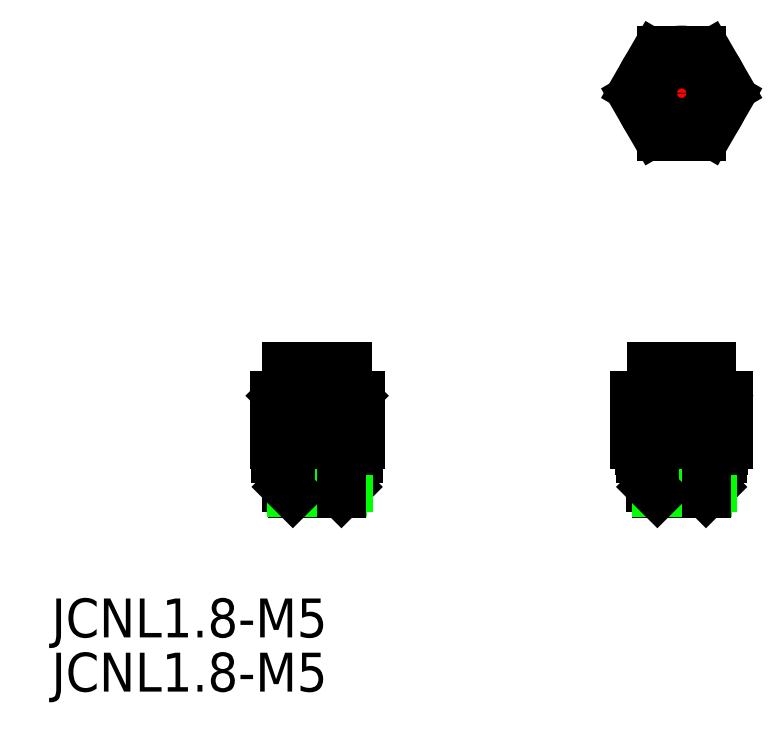
<metadata>
{"format":"dxf","ext":"dxf","renderer":"ezdxf+matplotlib","layout":"modelspace","background":"white","min_lineweight":24,"dpi":150}
</metadata>
<code>
0
SECTION
2
ENTITIES
0
TEXT
8
0
10
90.44
20
147.4
30
0
40
3.2
1
JCNL1.8-M5
0
TEXT
8
0
10
90.44
20
143
30
0
40
3.2
1
JCNL1.8-M5
0
LINE
8
0
10
114.5
20
161.8
30
0
11
114.5
21
162.2
31
0
0
LINE
8
0
10
115.6
20
162.2
30
0
11
115.6
21
162.8
31
0
0
LINE
8
0
10
115.3
20
167.3
30
0
11
114.7
21
167.9
31
0
0
LINE
8
0
10
114.8
20
159.8
30
0
11
114.3
21
159.3
31
0
0
LINE
8
0
10
114.4
20
159.4
30
0
11
114.4
21
161.8
31
0
0
LINE
8
0
10
114.8
20
159.8
30
0
11
114.8
21
161.8
31
0
0
LINE
8
0
10
114.7
20
167.9
30
0
11
114.7
21
168.5
31
0
0
LINE
8
0
10
115.7
20
162.8
30
0
11
115.7
21
163.3
31
0
0
LINE
8
CENTER
10
112.3
20
158.8
30
0
11
112.3
21
170
31
0
0
LINE
8
0
10
113.7
20
168.5
30
0
11
113.7
21
169
31
0
0
LINE
8
0
10
109.8
20
161.8
30
0
11
114.8
21
161.8
31
0
0
LINE
8
0
10
108.9
20
162.2
30
0
11
115.6
21
162.2
31
0
0
LINE
8
0
10
108.8
20
163.3
30
0
11
115.8
21
163.3
31
0
0
LINE
8
0
10
109.8
20
159.8
30
0
11
114.8
21
159.8
31
0
0
LINE
8
0
10
109.9
20
167.9
30
0
11
114.7
21
167.9
31
0
0
LINE
8
0
10
108.8
20
167.3
30
0
11
115.8
21
167.3
31
0
0
LINE
8
0
10
110.3
20
159.3
30
0
11
114.3
21
159.3
31
0
0
LINE
8
0
10
108.9
20
162.8
30
0
11
115.7
21
162.8
31
0
0
LINE
8
0
10
109.9
20
168.5
30
0
11
114.7
21
168.5
31
0
0
LINE
8
0
10
109.8
20
169
30
0
11
114.7
21
169
31
0
0
LINE
8
0
10
109.8
20
169.7
30
0
11
114.7
21
169.7
31
0
0
LINE
8
0
10
110.8
20
168.5
30
0
11
110.8
21
169
31
0
0
LINE
8
0
10
108.9
20
162.8
30
0
11
108.9
21
163.3
31
0
0
LINE
8
0
10
109.9
20
167.9
30
0
11
109.9
21
168.5
31
0
0
LINE
8
0
10
109.8
20
159.8
30
0
11
109.8
21
161.8
31
0
0
LINE
8
0
10
110.2
20
159.4
30
0
11
110.2
21
161.8
31
0
0
LINE
8
0
10
109.8
20
159.8
30
0
11
110.3
21
159.3
31
0
0
LINE
8
0
10
109.3
20
167.3
30
0
11
109.9
21
167.9
31
0
0
LINE
8
0
10
108.9
20
162.2
30
0
11
108.9
21
162.8
31
0
0
LINE
8
0
10
110
20
161.8
30
0
11
110
21
162.2
31
0
0
LINE
8
0
10
109.8
20
169
30
0
11
109.8
21
169.7
31
0
0
LINE
8
0
10
114.7
20
169
30
0
11
114.7
21
169.7
31
0
0
LINE
8
0
10
108.8
20
167.3
30
0
11
108.8
21
163.3
31
0
0
LINE
8
0
10
115.8
20
163.3
30
0
11
115.8
21
167.3
31
0
0
LINE
8
0
10
111.9
20
167.3
30
0
11
111.9
21
163.3
31
0
0
LINE
8
0
10
112.7
20
167.3
30
0
11
112.7
21
163.3
31
0
0
LINE
8
0
10
109.2
20
167.3
30
0
11
109.2
21
163.3
31
0
0
LINE
8
0
10
115.4
20
167.3
30
0
11
115.4
21
163.3
31
0
0
LINE
8
CENTER
10
142.3
20
188.5
30
0
11
142.3
21
196
31
0
0
LINE
8
CENTER
10
138.2
20
192.2
30
0
11
146.4
21
192.2
31
0
0
CIRCLE
8
0
10
142.3
20
192.2
30
0
40
2.45
0
CIRCLE
8
0
10
142.3
20
192.2
30
0
40
3.5
0
LINE
8
0
10
143.9
20
195.7
30
0
11
140.7
21
195.7
31
0
0
LINE
8
0
10
140.1
20
195.4
30
0
11
138.5
21
192.6
31
0
0
LINE
8
0
10
138.5
20
191.9
30
0
11
140.1
21
189.1
31
0
0
LINE
8
0
10
140.7
20
188.7
30
0
11
143.9
21
188.7
31
0
0
LINE
8
0
10
144.5
20
189.1
30
0
11
146.1
21
191.9
31
0
0
LINE
8
0
10
146.1
20
192.6
30
0
11
144.5
21
195.4
31
0
0
ARC
8
0
10
142.3
20
192.2
30
0
40
3.85
50
174.6
51
185.4
0
CIRCLE
8
0
10
142.3
20
192.2
30
0
40
1
0
ARC
8
0
10
142.3
20
192.2
30
0
40
3.85
50
234.6
51
245.4
0
ARC
8
0
10
142.3
20
192.2
30
0
40
3.85
50
294.6
51
305.4
0
ARC
8
0
10
142.3
20
192.2
30
0
40
3.85
50
354.6
51
5.38
0
ARC
8
0
10
142.3
20
192.2
30
0
40
3.85
50
54.62
51
65.38
0
ARC
8
0
10
142.3
20
192.2
30
0
40
3.85
50
114.6
51
125.4
0
LINE
8
0
10
144.5
20
161.8
30
0
11
144.5
21
162.2
31
0
0
LINE
8
0
10
145.6
20
162.2
30
0
11
145.6
21
162.8
31
0
0
LINE
8
0
10
144.5
20
163.3
30
0
11
144.5
21
167.3
31
0
0
LINE
8
0
10
143.9
20
163.3
30
0
11
143.9
21
167.3
31
0
0
LINE
8
0
10
146.1
20
163.3
30
0
11
146.1
21
167.3
31
0
0
LINE
8
0
10
145.3
20
167.3
30
0
11
144.7
21
167.9
31
0
0
LINE
8
0
10
144.8
20
159.8
30
0
11
144.3
21
159.3
31
0
0
LINE
8
0
10
144.4
20
159.4
30
0
11
144.4
21
161.8
31
0
0
LINE
8
0
10
144.8
20
159.8
30
0
11
144.8
21
161.8
31
0
0
LINE
8
0
10
144.7
20
167.9
30
0
11
144.7
21
168.5
31
0
0
LINE
8
0
10
145.7
20
162.8
30
0
11
145.7
21
163.3
31
0
0
LINE
8
CENTER
10
142.3
20
158.8
30
0
11
142.3
21
170
31
0
0
LINE
8
0
10
143.7
20
168.5
30
0
11
143.7
21
169
31
0
0
LINE
8
0
10
139.8
20
161.8
30
0
11
144.8
21
161.8
31
0
0
LINE
8
0
10
138.9
20
162.2
30
0
11
145.6
21
162.2
31
0
0
LINE
8
0
10
138.4
20
163.3
30
0
11
146.1
21
163.3
31
0
0
LINE
8
0
10
139.8
20
159.8
30
0
11
144.8
21
159.8
31
0
0
LINE
8
0
10
139.9
20
167.9
30
0
11
144.7
21
167.9
31
0
0
LINE
8
0
10
138.4
20
167.3
30
0
11
146.1
21
167.3
31
0
0
LINE
8
0
10
140.3
20
159.3
30
0
11
144.3
21
159.3
31
0
0
LINE
8
0
10
138.9
20
162.8
30
0
11
145.7
21
162.8
31
0
0
LINE
8
0
10
139.9
20
168.5
30
0
11
144.7
21
168.5
31
0
0
LINE
8
0
10
139.8
20
169
30
0
11
144.7
21
169
31
0
0
LINE
8
0
10
139.8
20
169.7
30
0
11
144.7
21
169.7
31
0
0
LINE
8
0
10
140.8
20
168.5
30
0
11
140.8
21
169
31
0
0
LINE
8
0
10
138.9
20
162.8
30
0
11
138.9
21
163.3
31
0
0
LINE
8
0
10
139.9
20
167.9
30
0
11
139.9
21
168.5
31
0
0
LINE
8
0
10
139.8
20
159.8
30
0
11
139.8
21
161.8
31
0
0
LINE
8
0
10
140.2
20
159.4
30
0
11
140.2
21
161.8
31
0
0
LINE
8
0
10
139.8
20
159.8
30
0
11
140.3
21
159.3
31
0
0
LINE
8
0
10
139.3
20
167.3
30
0
11
139.9
21
167.9
31
0
0
LINE
8
0
10
138.4
20
163.3
30
0
11
138.4
21
167.3
31
0
0
LINE
8
0
10
140.7
20
163.3
30
0
11
140.7
21
167.3
31
0
0
LINE
8
0
10
140.1
20
163.3
30
0
11
140.1
21
167.3
31
0
0
LINE
8
0
10
138.9
20
162.2
30
0
11
138.9
21
162.8
31
0
0
LINE
8
0
10
140
20
161.8
30
0
11
140
21
162.2
31
0
0
LINE
8
0
10
139.8
20
169
30
0
11
139.8
21
169.7
31
0
0
LINE
8
0
10
144.7
20
169
30
0
11
144.7
21
169.7
31
0
0
VIEWPORT
8
0
10
5.614
20
3.902
30
0
40
9.313
41
6.293
68
     1
69
     1
0
VIEWPORT
8
0
10
5.614
20
3.902
30
0
40
8.982
41
6.243
68
     2
69
     2
0
ENDSEC
0
EOF

</code>
